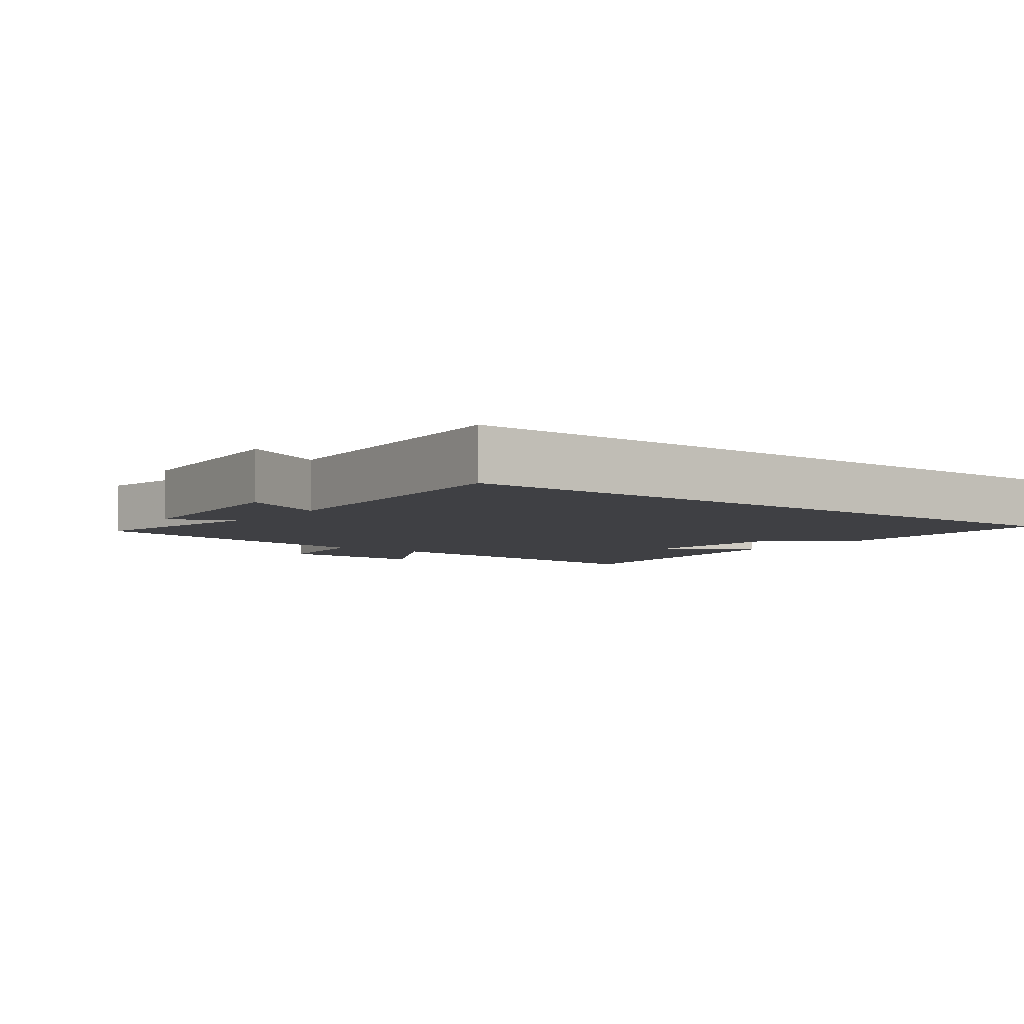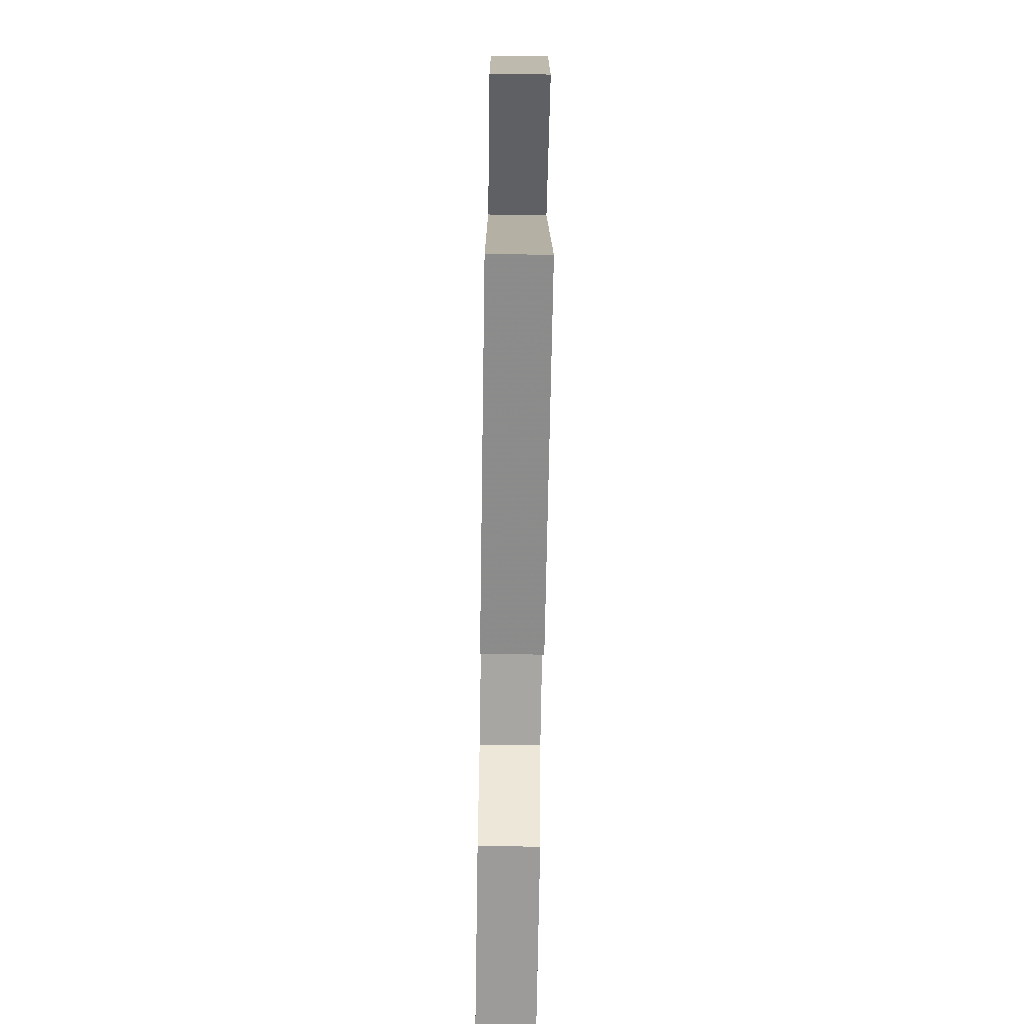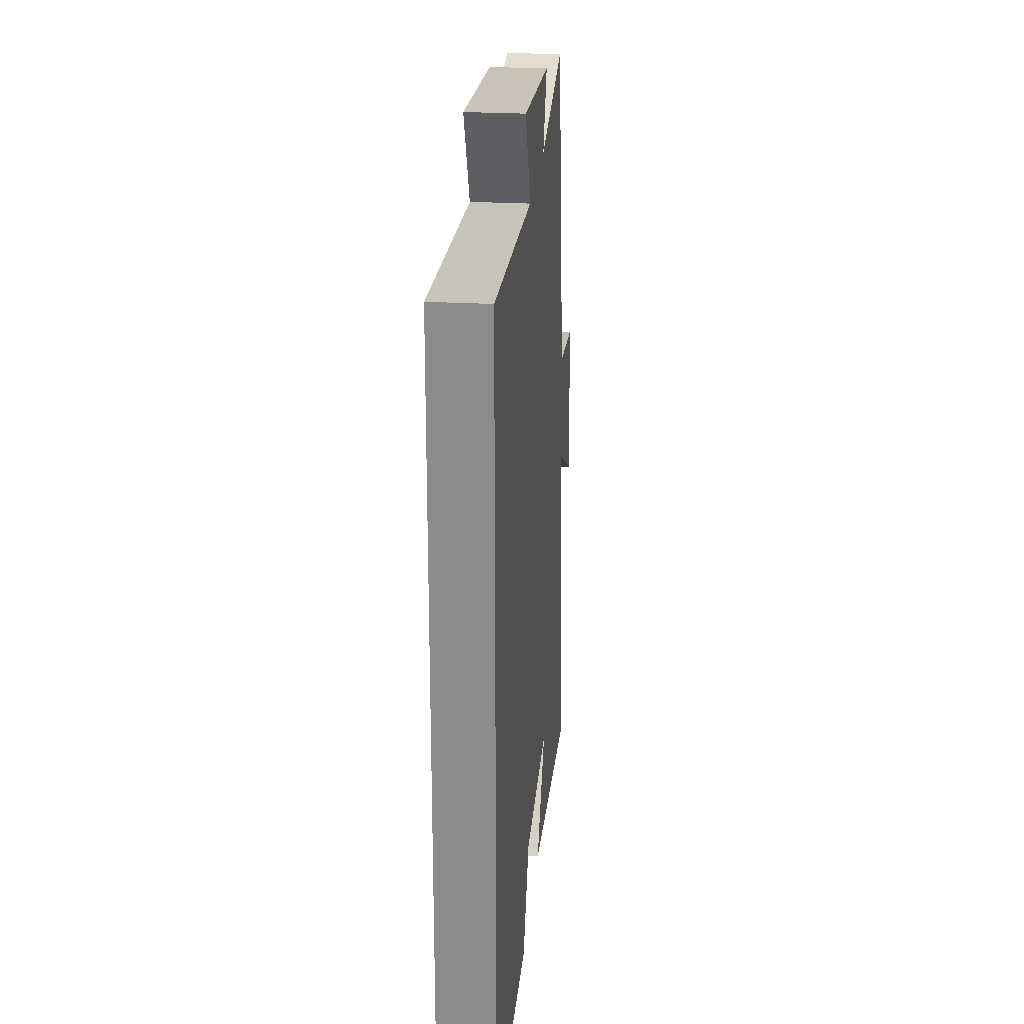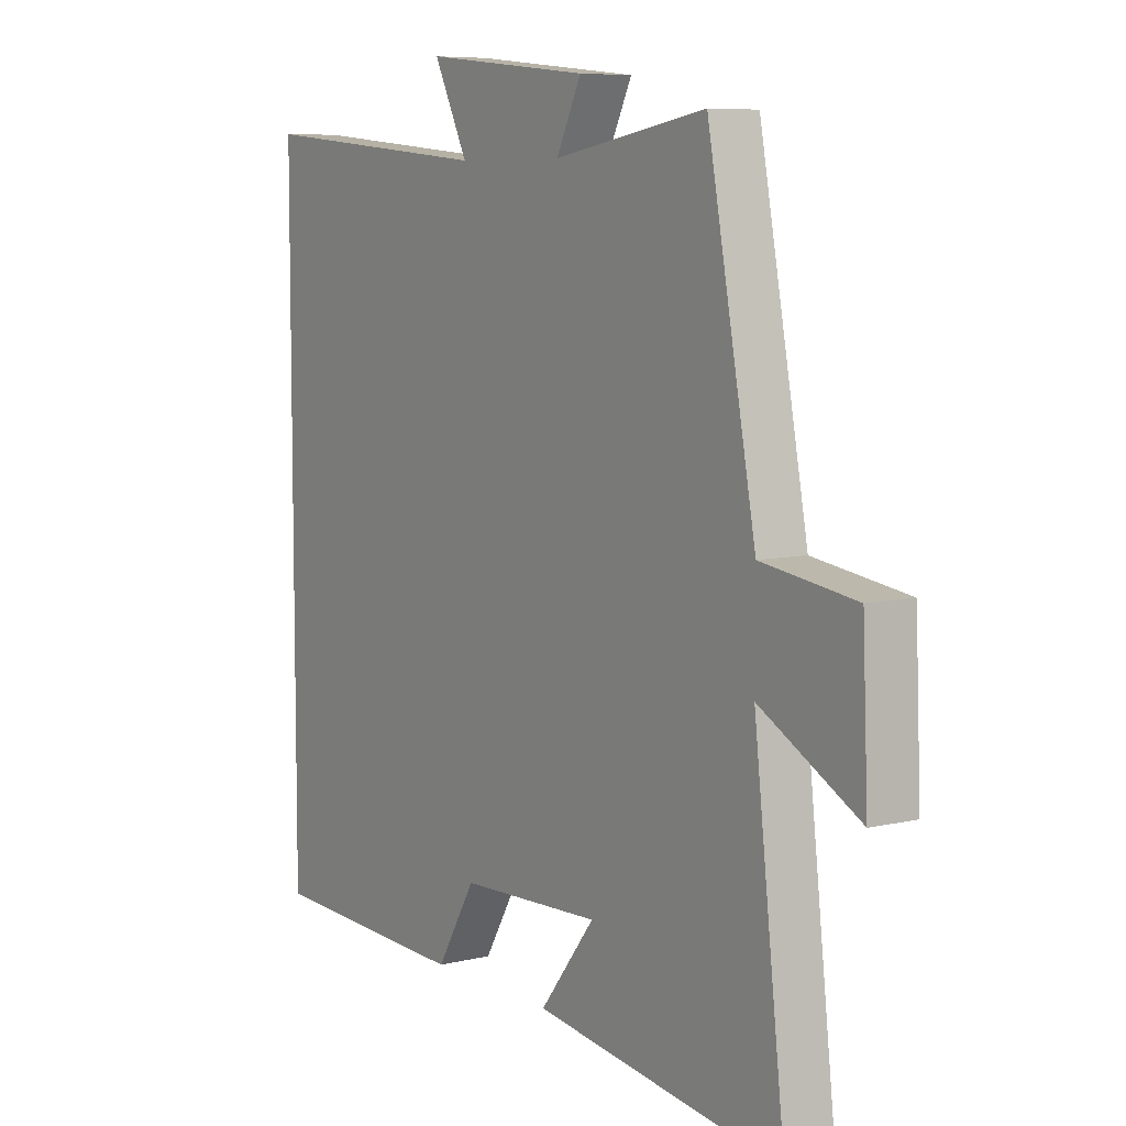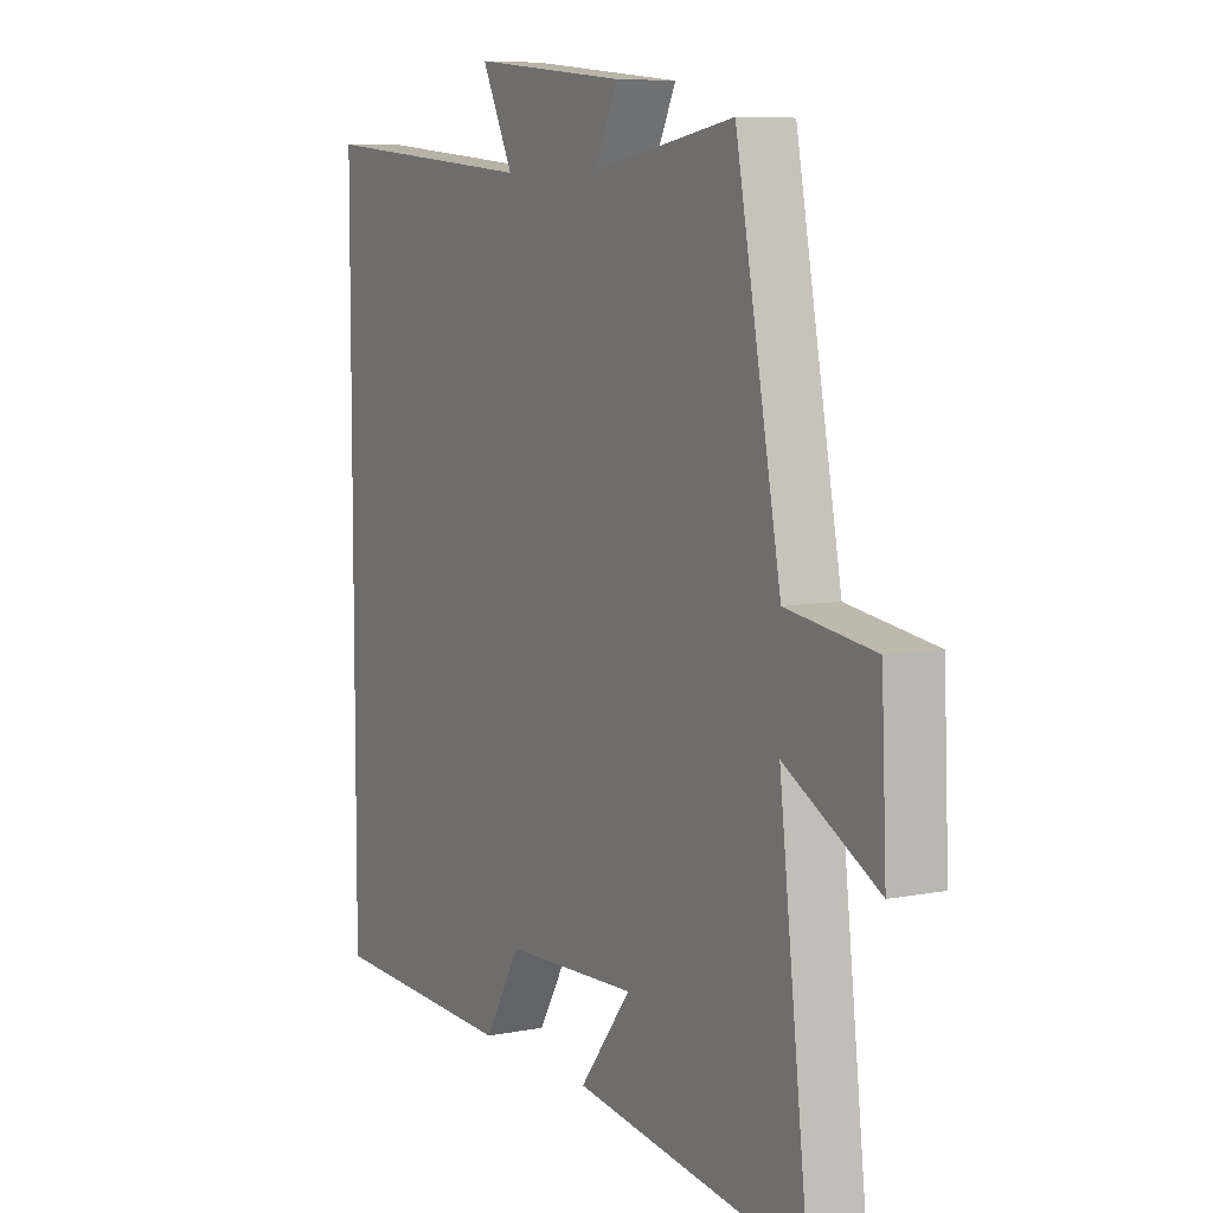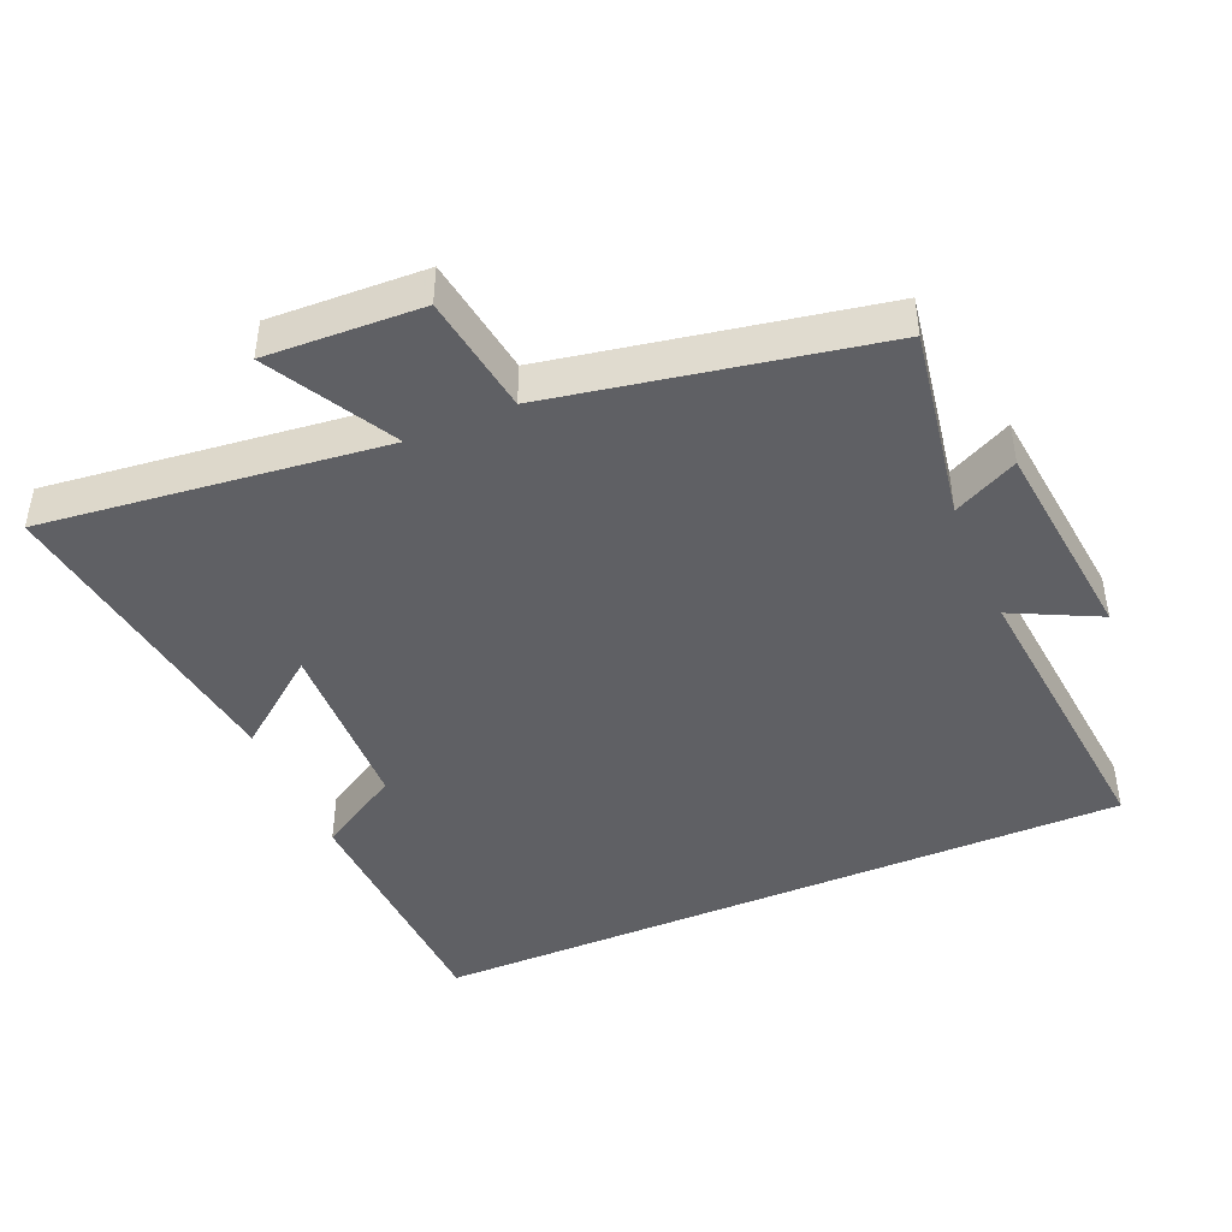
<metadata>
{"format":"obj","ext":"obj","renderer":"f3d","projection":"perspective","resolution":1024,"background":"white","views":[{"elev":-5.1,"azim":52.2,"up":"+Y"},{"elev":-72.0,"azim":-90.9,"up":"+Z"},{"elev":25.4,"azim":95.1,"up":"+Z"},{"elev":7.4,"azim":-124.3,"up":"+Z"},{"elev":7.5,"azim":-119.1,"up":"+Z"},{"elev":-44.1,"azim":-66.7,"up":"+Y"}]}
</metadata>
<code>
v -0.411 0.07 0.548
v -0.131 0.07 0.5
v -0.177 0.07 0.593
v 0.127 0.07 0.625
v 0.065 0.07 0.5
v 0.5 0.07 0.54
v 0.5 0.07 -0.486
v 0.129 0.07 -0.5
v 0.058 0.07 -0.38
v -0.202 0.07 -0.37
v -0.101 0.07 -0.5
v -0.558 0.07 -0.564
v -0.5 0.07 -0.07
v -0.683 0.07 -0.171
v -0.673 0.07 0.055
v -0.5 0.07 0.08
v -0.411 0 0.548
v -0.131 0 0.5
v -0.177 0 0.593
v 0.127 0 0.625
v 0.065 0 0.5
v 0.5 0 0.54
v 0.5 0 -0.486
v 0.129 0 -0.5
v 0.058 0 -0.38
v -0.202 0 -0.37
v -0.101 0 -0.5
v -0.558 0 -0.564
v -0.5 0 -0.07
v -0.683 0 -0.171
v -0.673 0 0.055
v -0.5 0 0.08
f 13 14 15 16
f 13 16 1 2
f 10 11 12 13
f 9 10 13 2
f 8 9 2
f 5 6 7 8
f 5 8 2
f 2 3 4 5
f 32 31 30 29
f 18 17 32 29
f 29 28 27 26
f 18 29 26 25
f 18 25 24
f 24 23 22 21
f 18 24 21
f 21 20 19 18
f 1 17 18 2
f 2 18 19 3
f 3 19 20 4
f 4 20 21 5
f 5 21 22 6
f 6 22 23 7
f 7 23 24 8
f 8 24 25 9
f 9 25 26 10
f 10 26 27 11
f 11 27 28 12
f 12 28 29 13
f 13 29 30 14
f 14 30 31 15
f 15 31 32 16
f 16 32 17 1

</code>
